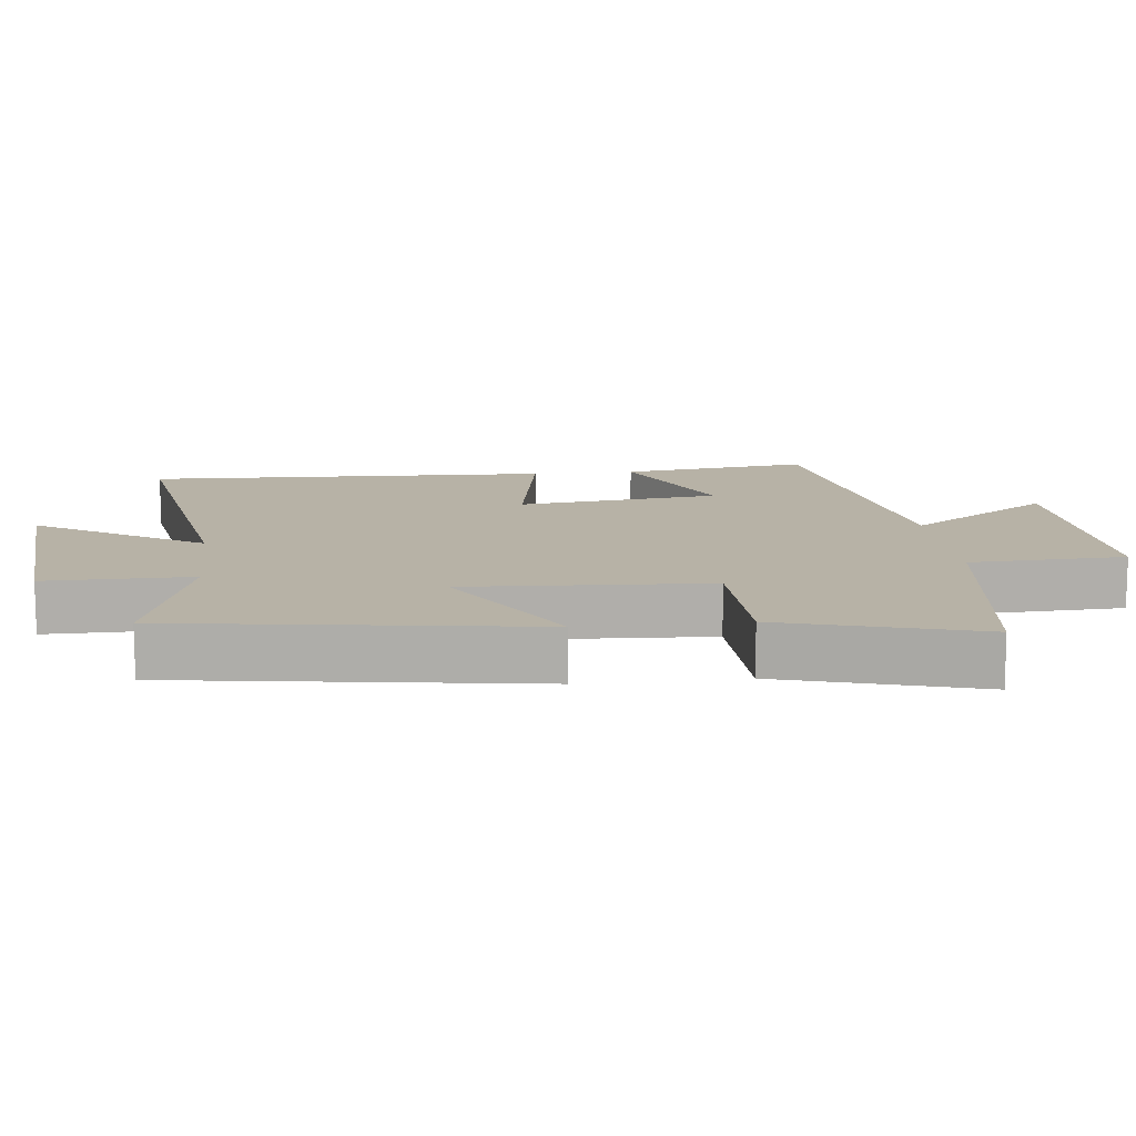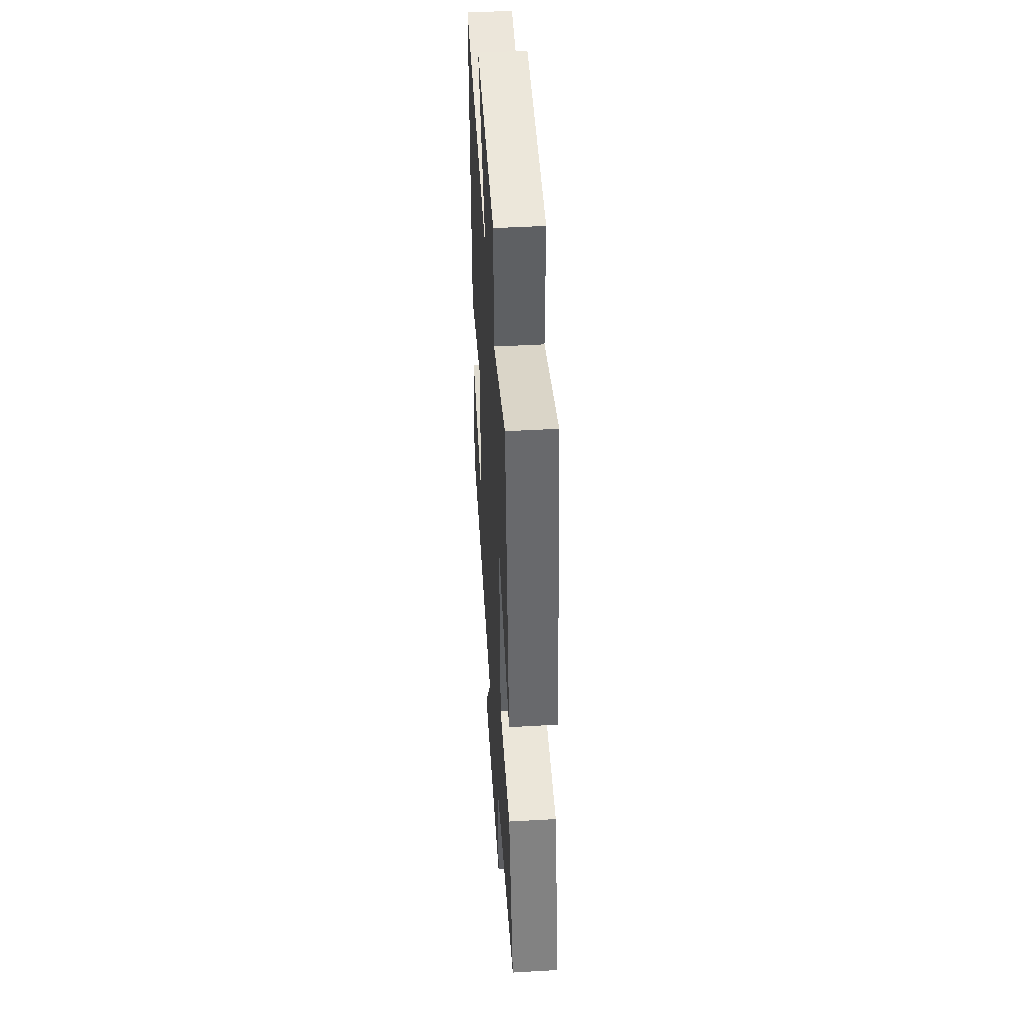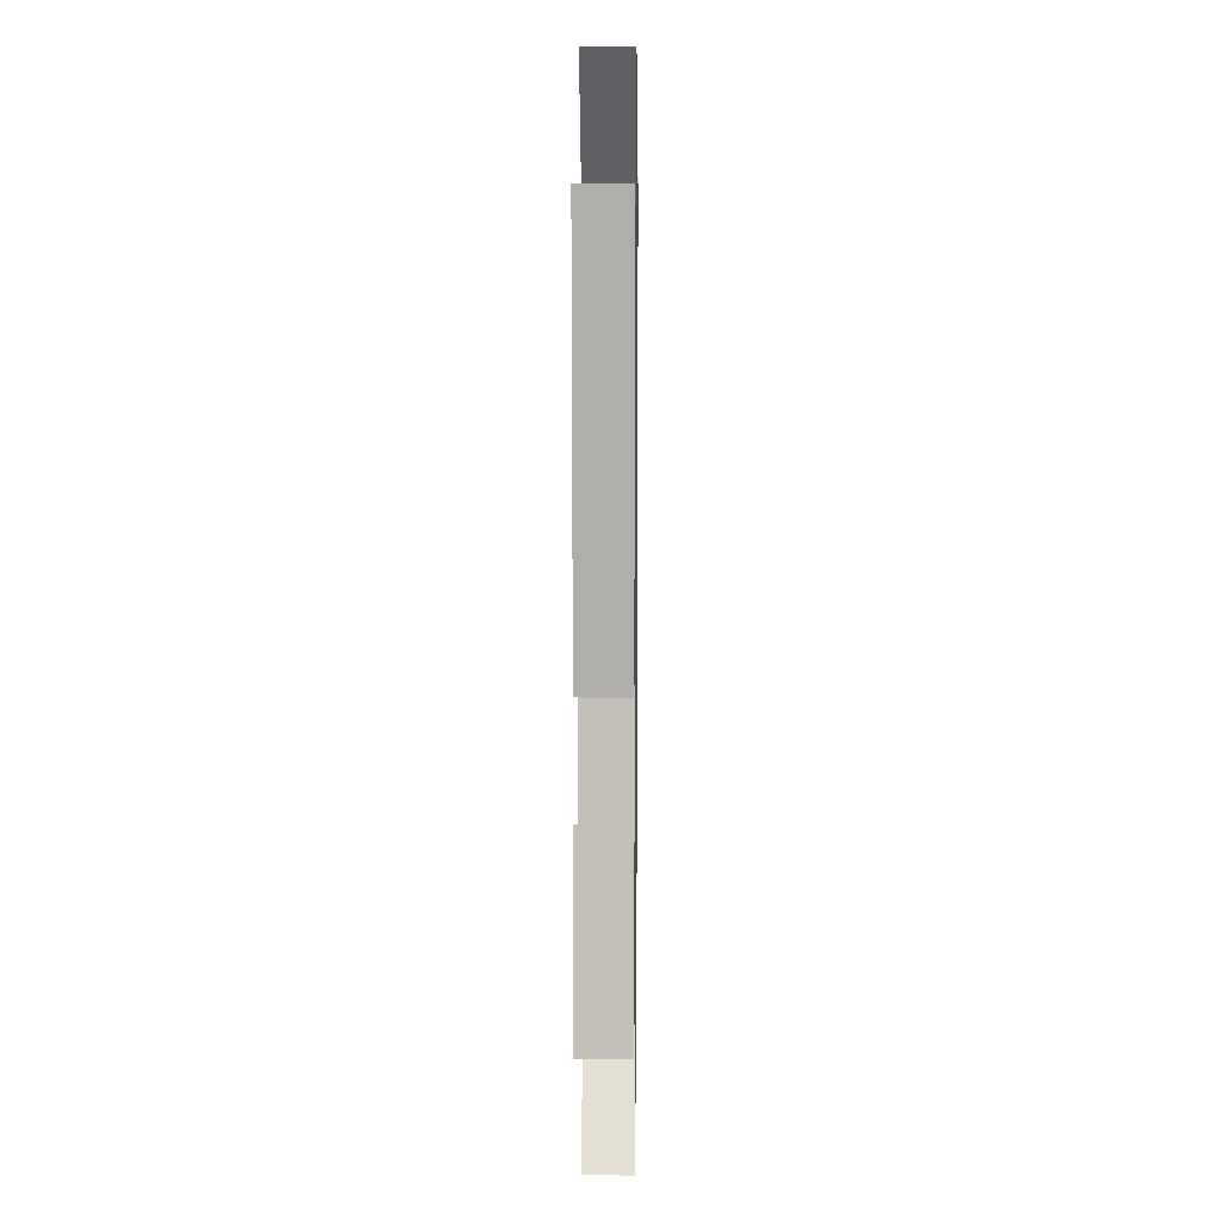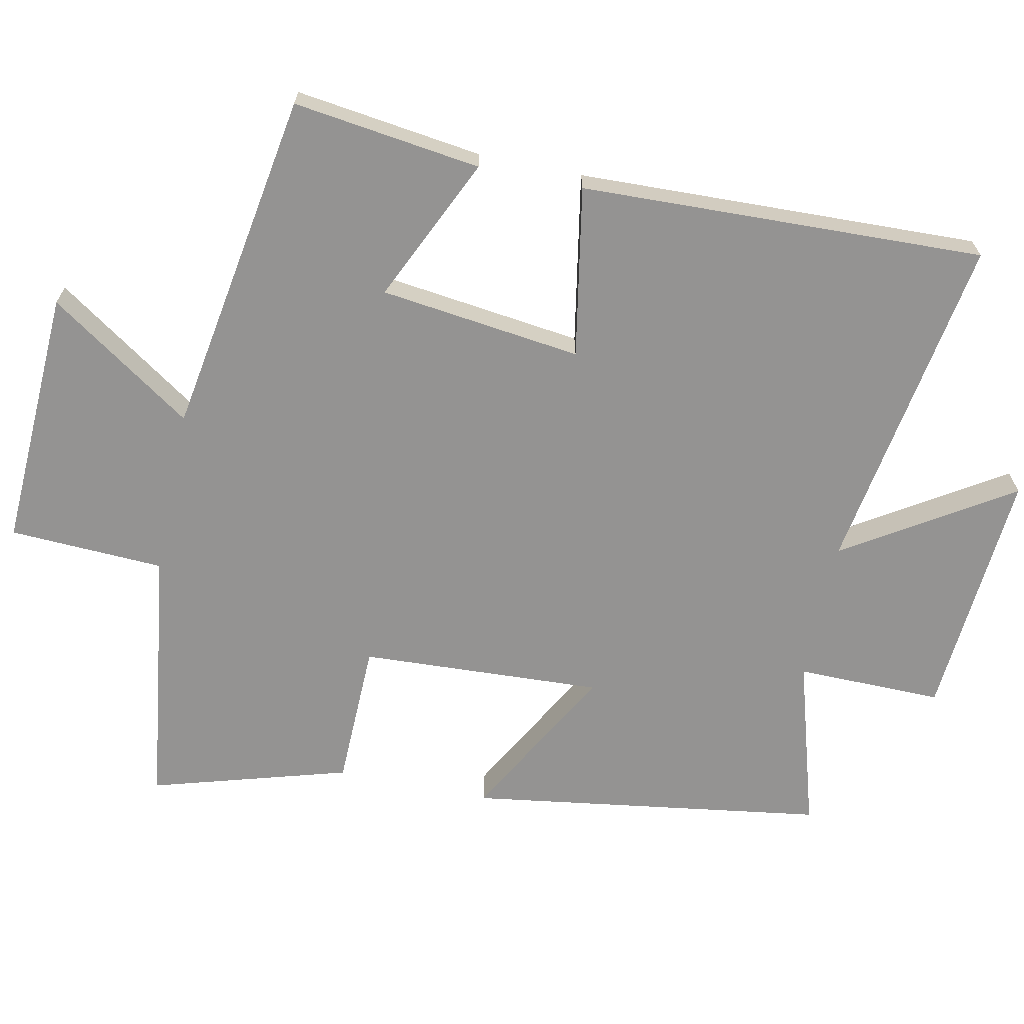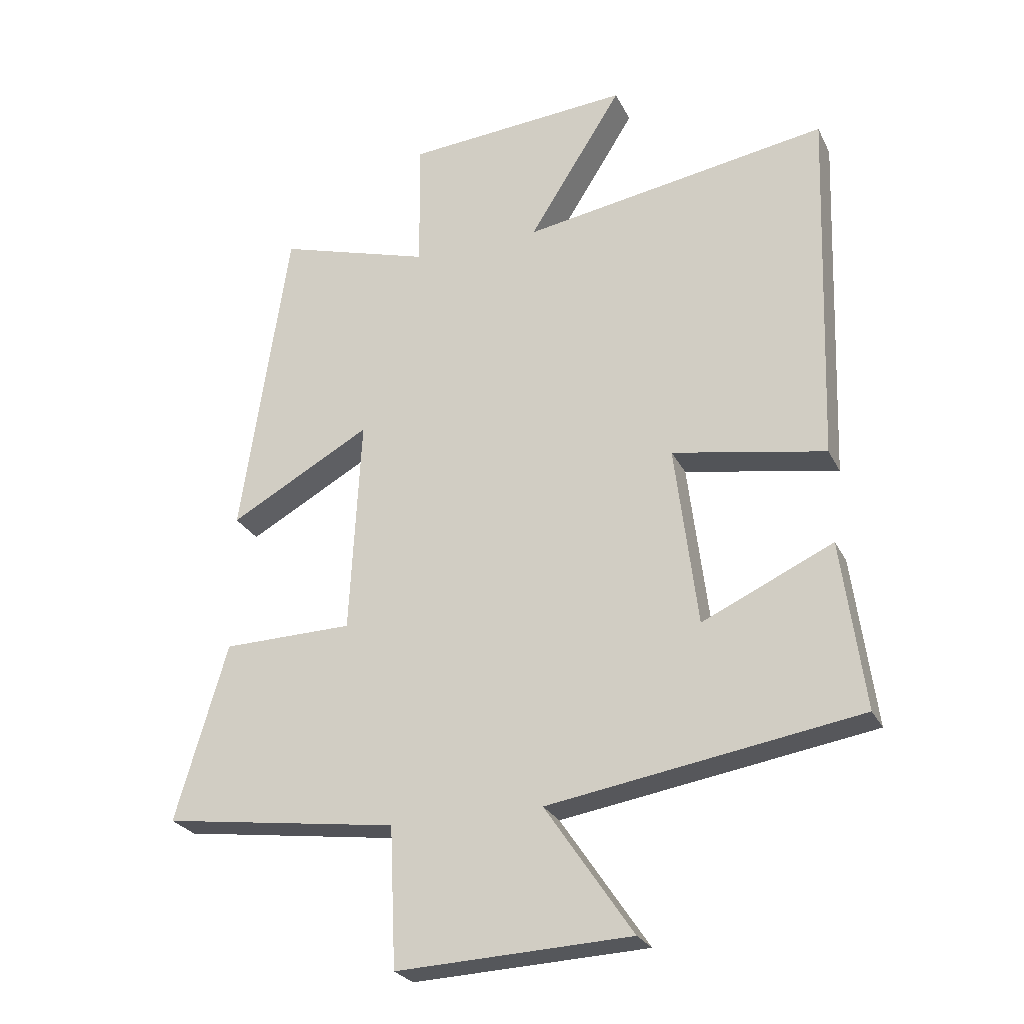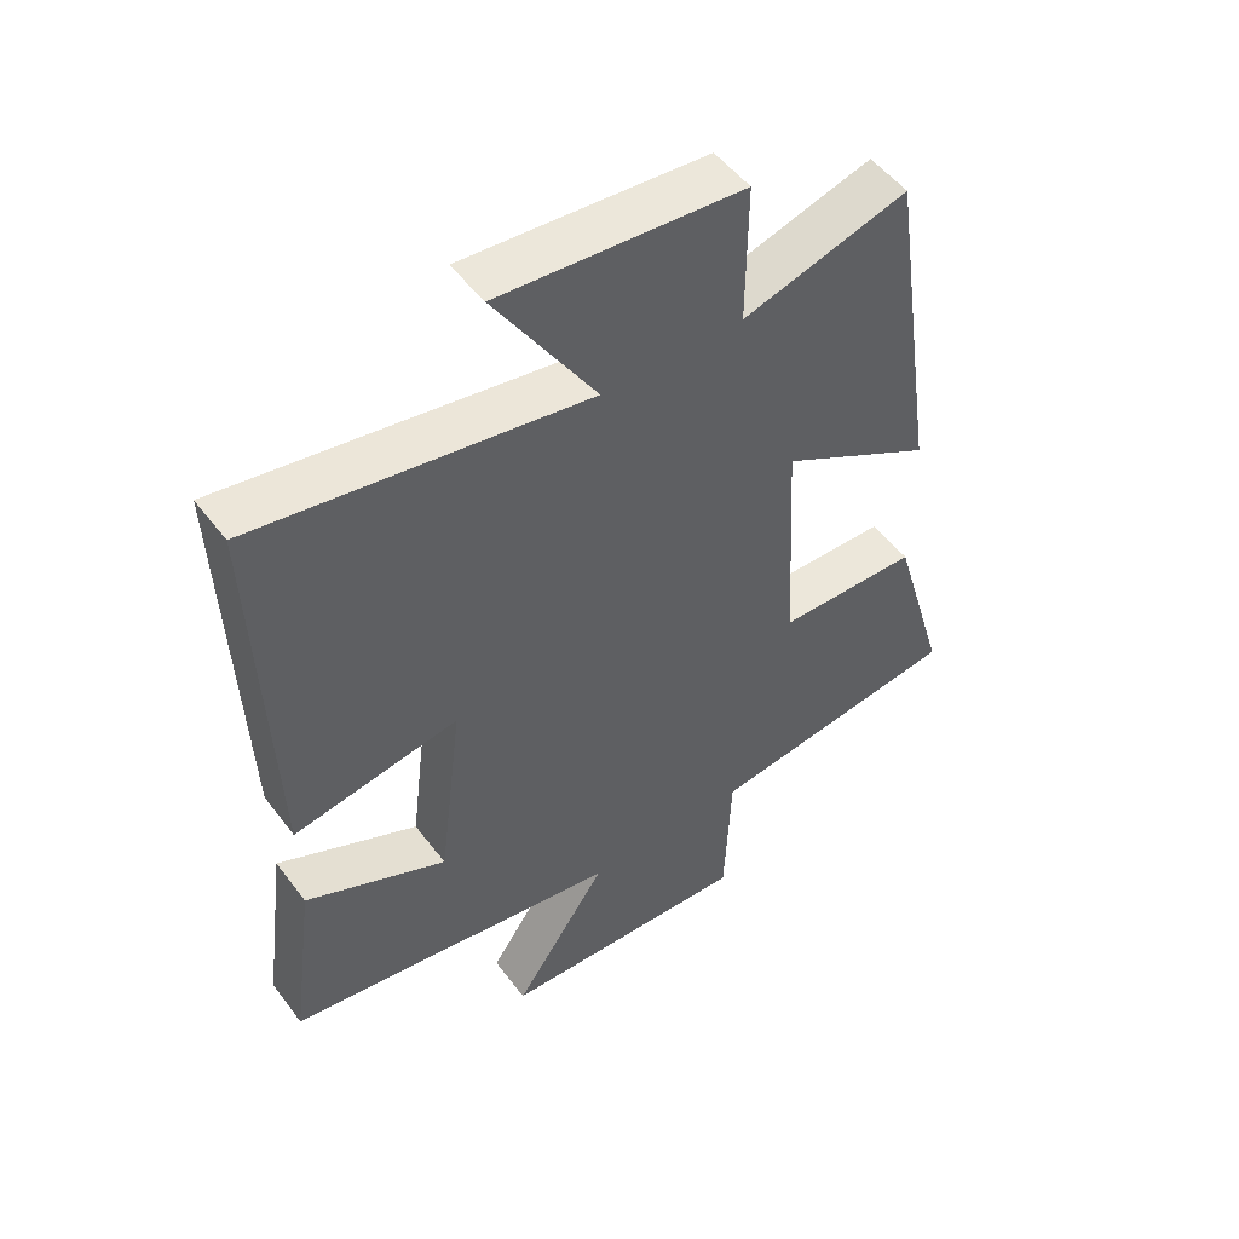
<metadata>
{"format":"obj","ext":"obj","renderer":"f3d","projection":"perspective","resolution":1024,"background":"white","views":[{"elev":12.5,"azim":83.6,"up":"+Y"},{"elev":46.0,"azim":86.3,"up":"+Z"},{"elev":10.2,"azim":-89.2,"up":"+Z"},{"elev":-66.8,"azim":-101.8,"up":"+Y"},{"elev":-25.8,"azim":-158.5,"up":"+Z"},{"elev":51.5,"azim":-35.9,"up":"+Z"}]}
</metadata>
<code>
v 0.583 0.07 -0.448
v 0.205 0.07 -0.5
v 0.195 0.07 -0.723
v -0.179 0.07 -0.707
v -0.039 0.07 -0.5
v -0.536 0.07 -0.42
v -0.5 0.07 -0.15
v -0.291 0.07 -0.246
v -0.255 0.07 0.044
v -0.5 0.07 0
v -0.52 0.07 0.58
v -0.029 0.07 0.5
v -0.179 0.07 0.738
v 0.181 0.07 0.71
v 0.179 0.07 0.5
v 0.424 0.07 0.573
v 0.5 0.07 0.061
v 0.273 0.07 0.187
v 0.291 0.07 -0.161
v 0.5 0.07 -0.165
v 0.583 0 -0.448
v 0.205 0 -0.5
v 0.195 0 -0.723
v -0.179 0 -0.707
v -0.039 0 -0.5
v -0.536 0 -0.42
v -0.5 0 -0.15
v -0.291 0 -0.246
v -0.255 0 0.044
v -0.5 0 0
v -0.52 0 0.58
v -0.029 0 0.5
v -0.179 0 0.738
v 0.181 0 0.71
v 0.179 0 0.5
v 0.424 0 0.573
v 0.5 0 0.061
v 0.273 0 0.187
v 0.291 0 -0.161
v 0.5 0 -0.165
f 19 20 1 2
f 18 19 2
f 15 16 17 18
f 15 18 2
f 12 13 14 15
f 12 15 2 3
f 9 10 11 12
f 8 9 12 3
f 5 6 7 8
f 5 8 3
f 3 4 5
f 22 21 40 39
f 22 39 38
f 38 37 36 35
f 22 38 35
f 35 34 33 32
f 23 22 35 32
f 32 31 30 29
f 23 32 29 28
f 28 27 26 25
f 23 28 25
f 25 24 23
f 1 21 22 2
f 2 22 23 3
f 3 23 24 4
f 4 24 25 5
f 5 25 26 6
f 6 26 27 7
f 7 27 28 8
f 8 28 29 9
f 9 29 30 10
f 10 30 31 11
f 11 31 32 12
f 12 32 33 13
f 13 33 34 14
f 14 34 35 15
f 15 35 36 16
f 16 36 37 17
f 17 37 38 18
f 18 38 39 19
f 19 39 40 20
f 20 40 21 1

</code>
